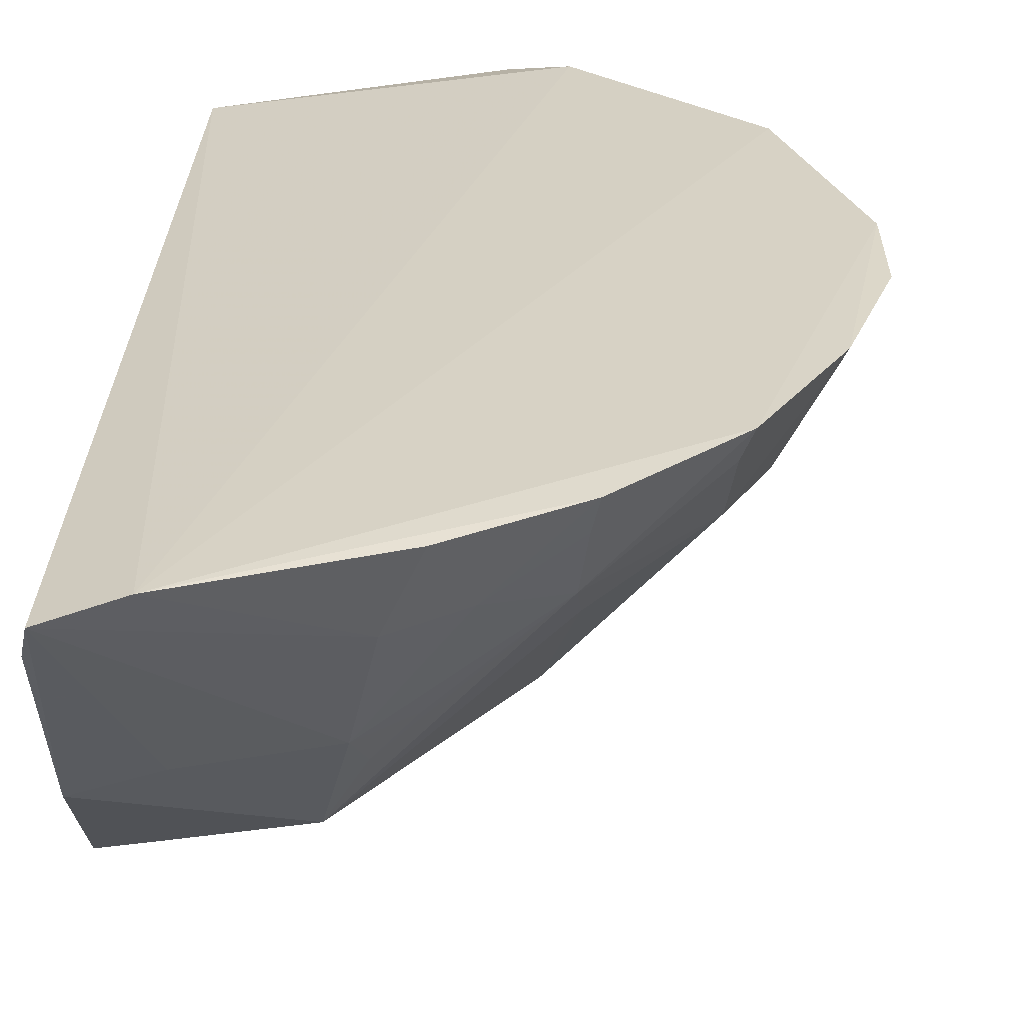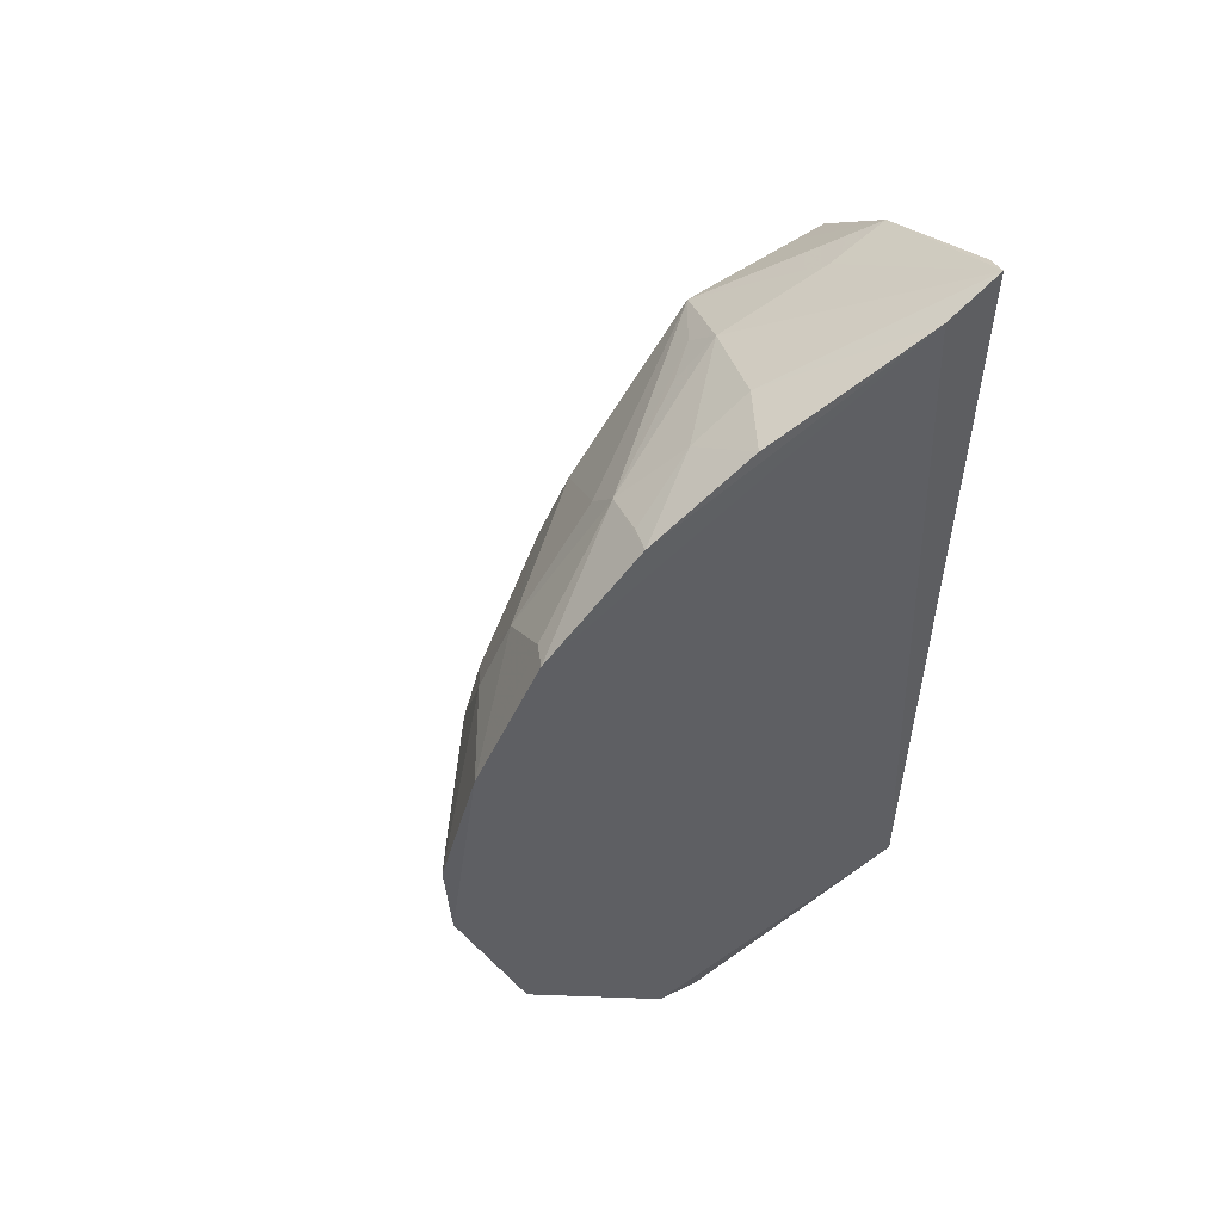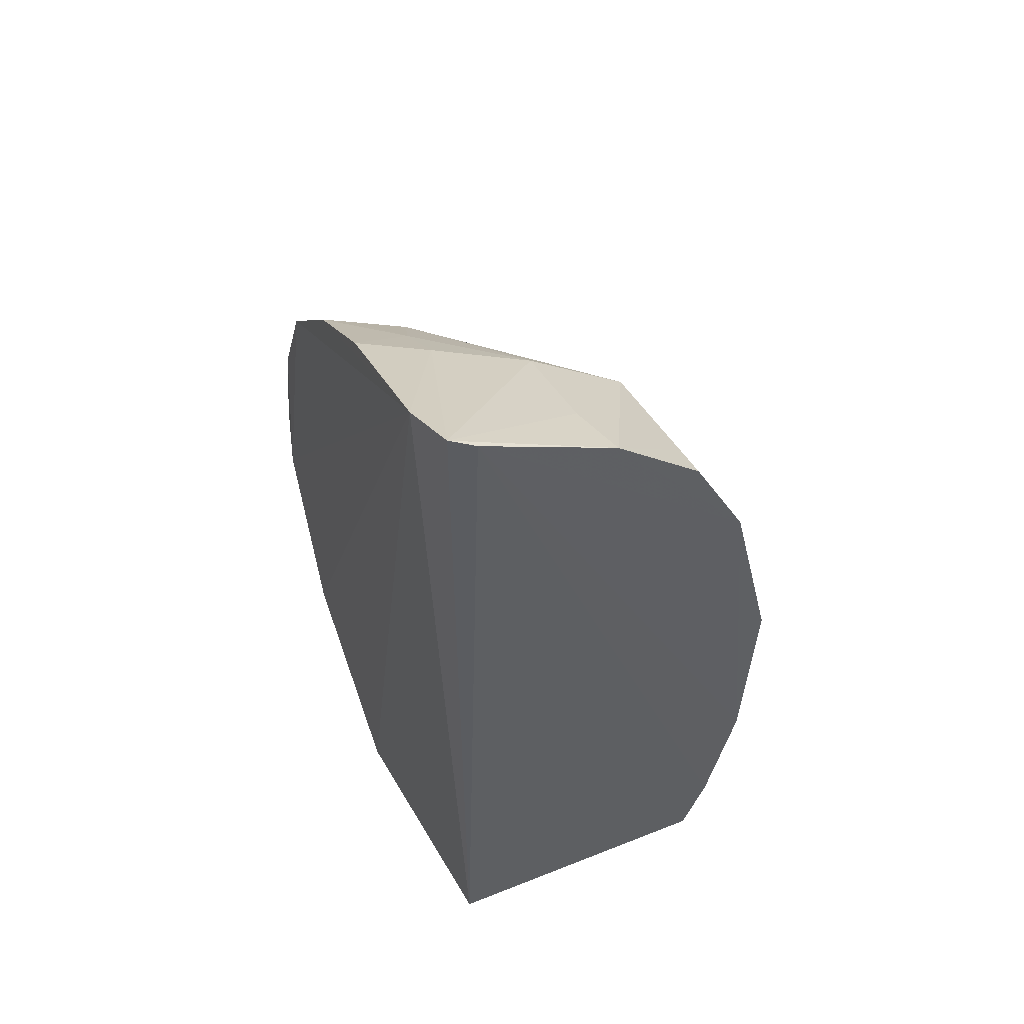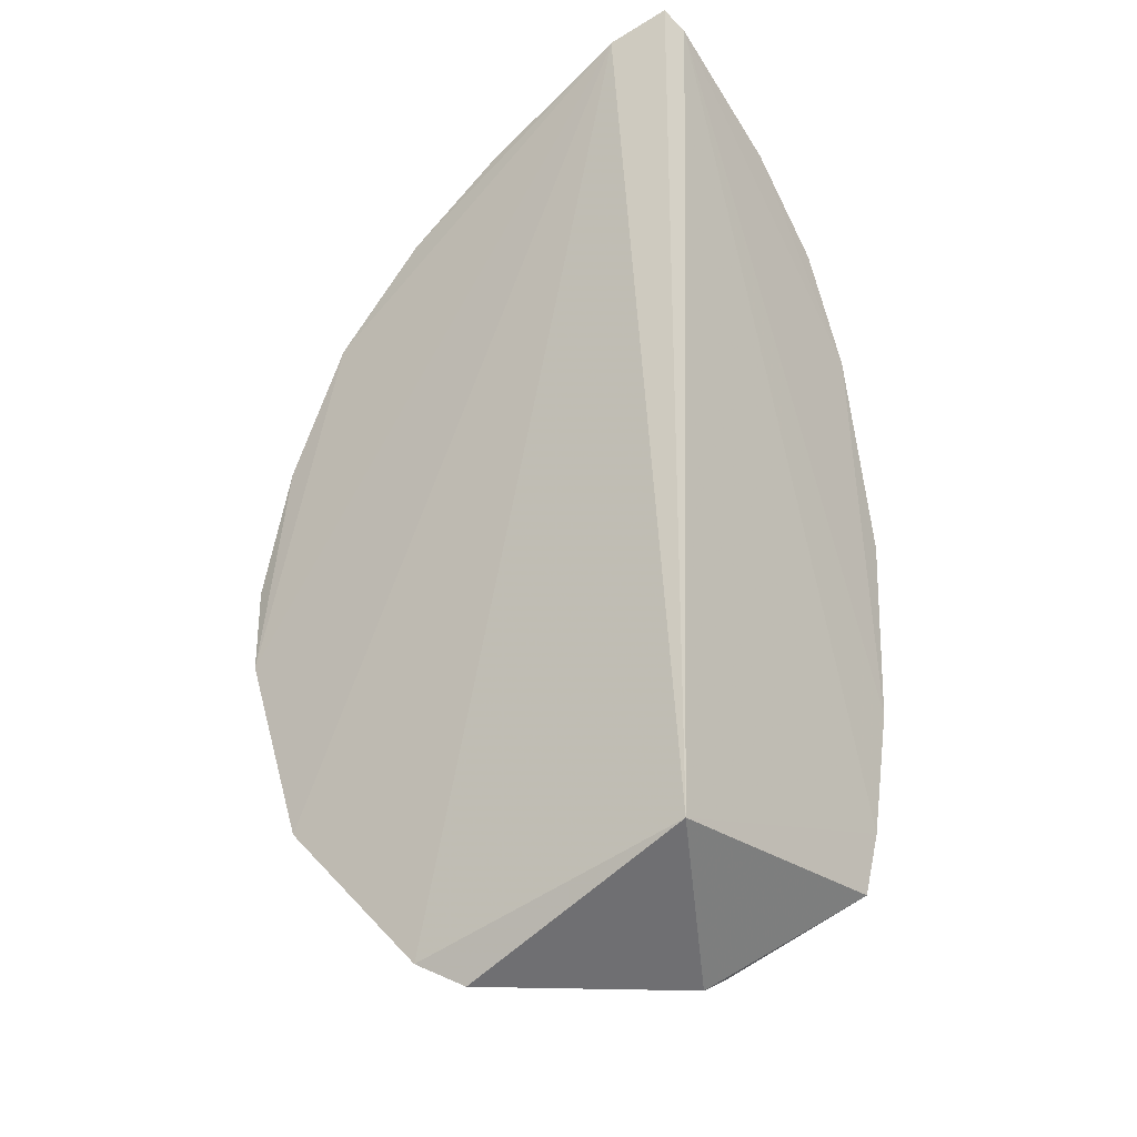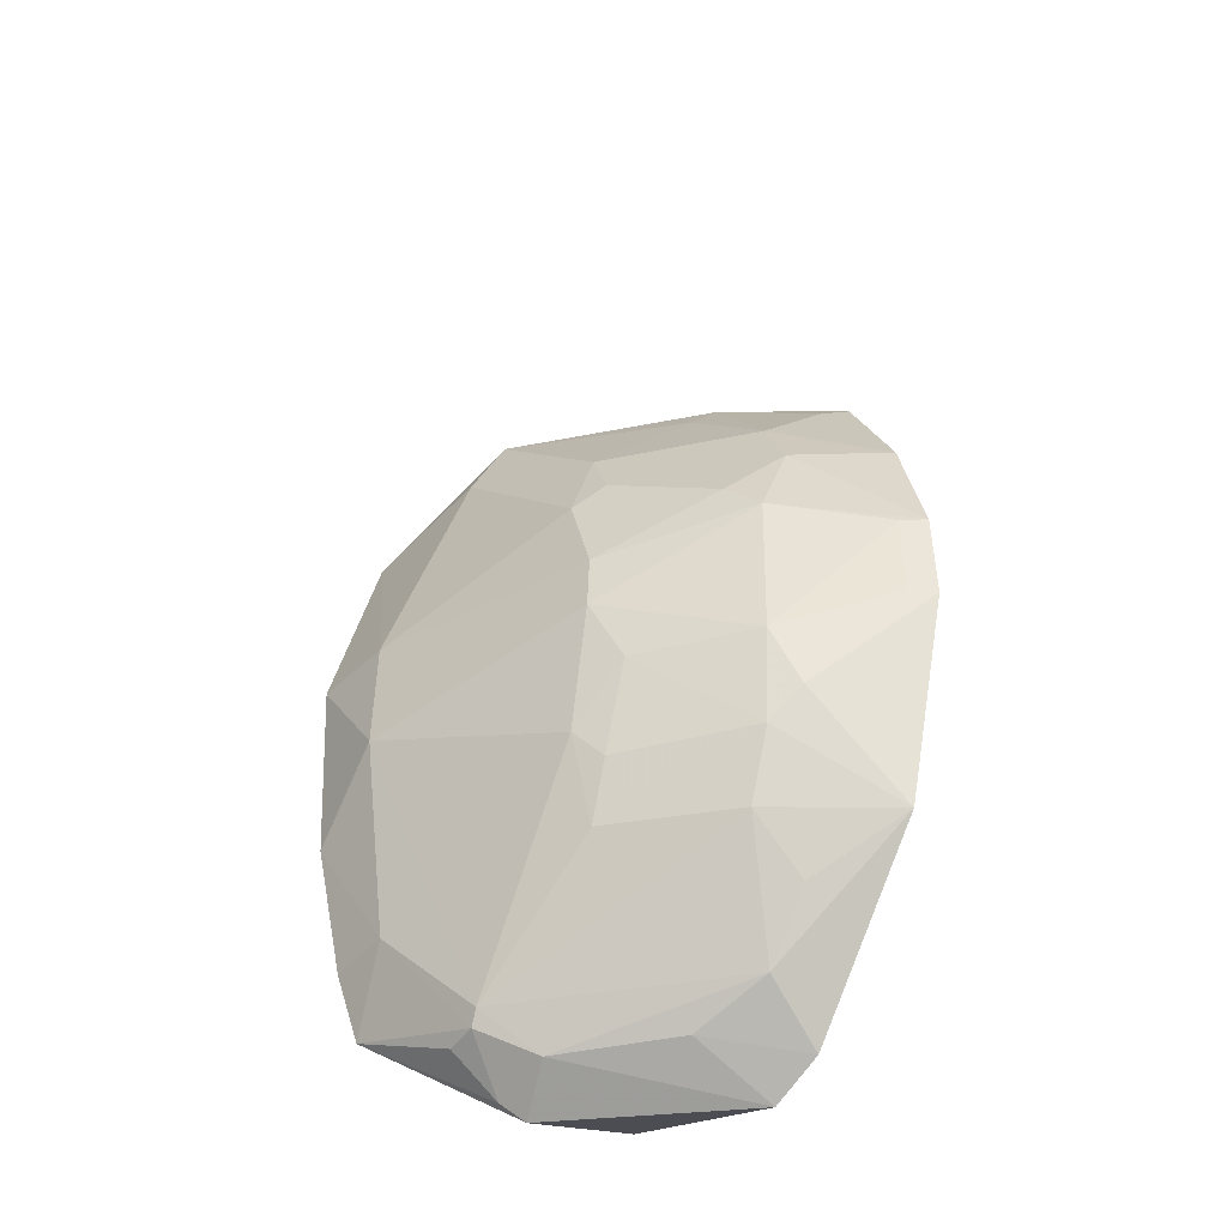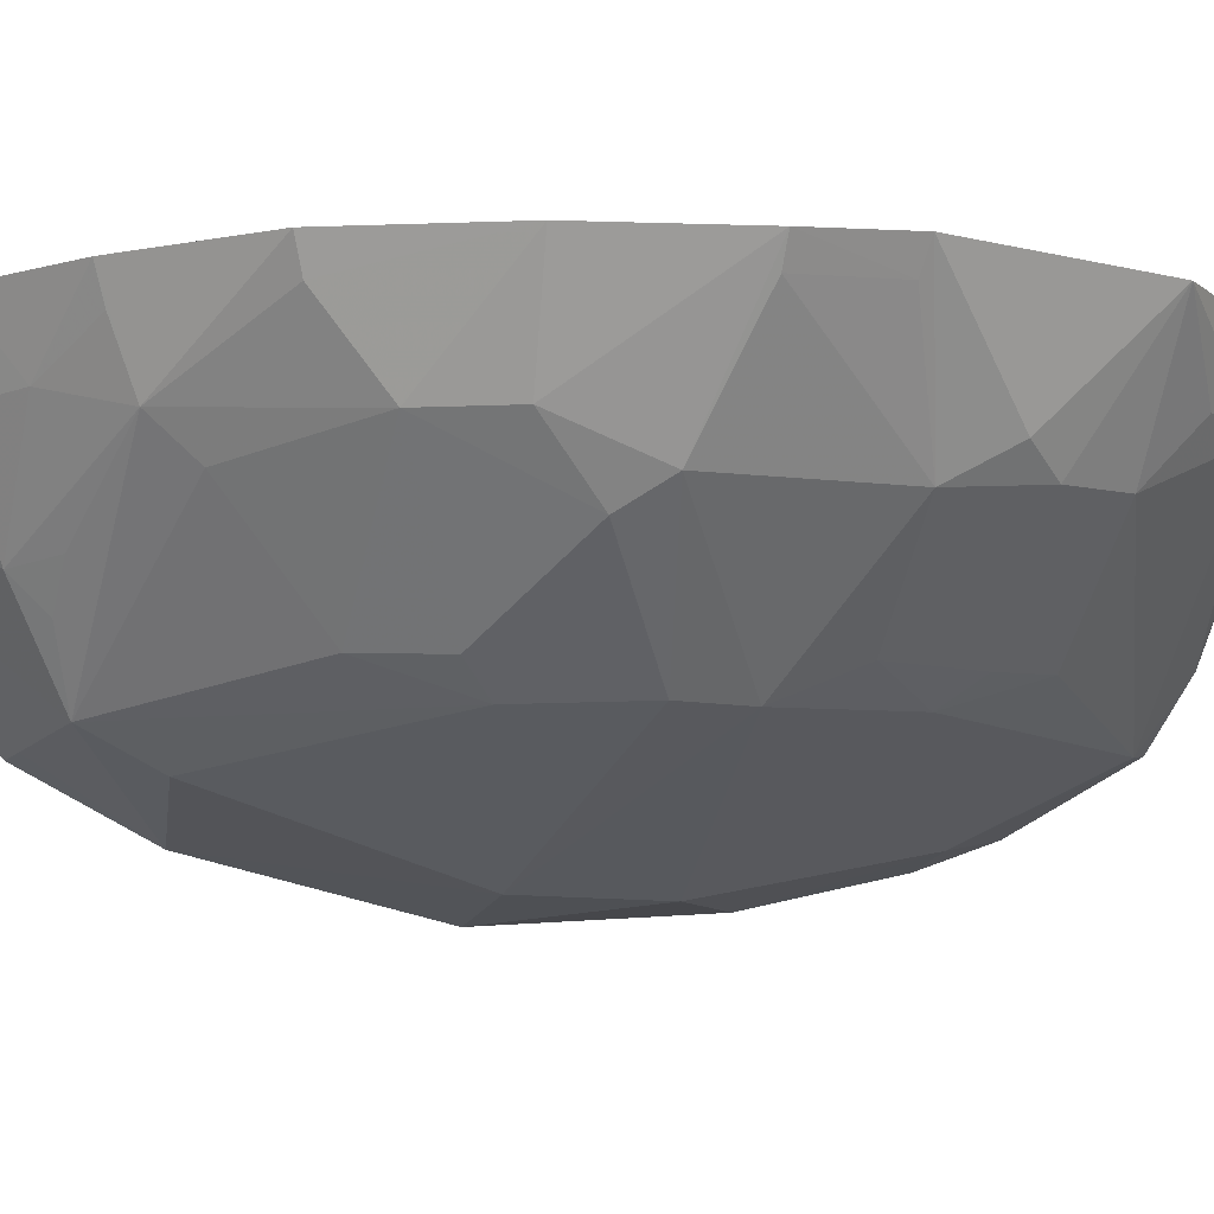
<metadata>
{"format":"obj","ext":"obj","renderer":"f3d","projection":"perspective","resolution":1024,"background":"white","views":[{"elev":27.2,"azim":-178.3,"up":"+Z"},{"elev":52.8,"azim":-27.7,"up":"+Y"},{"elev":51.7,"azim":66.6,"up":"+Y"},{"elev":-27.7,"azim":38.0,"up":"+Y"},{"elev":-44.1,"azim":-119.5,"up":"+Y"},{"elev":-7.3,"azim":-108.3,"up":"+Z"}]}
</metadata>
<code>
v -0.3406 -0.1919 -0.1193
v -0.2329 -0.1429 -0.2464
v -0.2348 -0.147 -0.1195
v -0.2326 0.242 -0.1165
v -0.4291 0.03183 -0.1689
v -0.2299 0.2361 -0.128
v -0.4334 -0.1098 -0.1115
v -0.2788 -0.1877 -0.1924
v -0.3702 0.1585 -0.1498
v -0.3632 -0.1798 -0.1137
v -0.3705 -0.07852 -0.21
v -0.3077 0.1827 -0.1848
v -0.4198 0.1306 -0.1117
v -0.2589 0.2333 -0.1111
v -0.3046 -0.1749 -0.1997
v -0.4277 -0.0377 -0.1696
v -0.2313 0.2043 -0.1901
v -0.2328 0.03252 -0.2758
v -0.3588 0.1018 -0.2099
v -0.4662 0.01685 -0.1134
v -0.4645 -0.0223 -0.1115
v -0.3766 0.1725 -0.1128
v -0.3176 0.1977 -0.1426
v -0.3436 -0.174 -0.1573
v -0.298 -0.1572 -0.2254
v -0.4016 -0.1078 -0.1638
v -0.3777 -0.008531 -0.2225
v -0.2594 0.1987 -0.1844
v -0.2975 0.1618 -0.2245
v -0.2319 0.1219 -0.2545
v -0.4125 0.101 -0.1541
v -0.4599 0.01676 -0.1238
v -0.4494 0.07397 -0.1124
v -0.4303 -0.06346 -0.1557
v -0.3313 0.2012 -0.1132
v -0.3431 0.1824 -0.141
v -0.3751 -0.1595 -0.1417
v -0.2777 -0.1646 -0.2259
v -0.2729 -0.0225 -0.2692
v -0.3579 -0.1044 -0.2086
v -0.386 -0.03831 -0.2098
v -0.3628 0.06142 -0.2227
v -0.3122 0.17 -0.1979
v -0.2319 -0.05358 -0.2702
v -0.2321 0.1694 -0.2298
v -0.2918 0.1333 -0.2381
v -0.4152 0.1267 -0.1239
v -0.3712 0.1415 -0.1649
v -0.4161 0.04698 -0.1792
v -0.458 -0.02056 -0.1226
v -0.4276 0.07066 -0.1541
v -0.4177 -0.07806 -0.1652
v -0.3736 0.1683 -0.1259
v -0.3992 -0.1323 -0.1397
v -0.2926 -0.1633 -0.2244
v -0.2768 -0.1814 -0.2037
v -0.2617 -0.1115 -0.252
v -0.3622 -0.06455 -0.2207
v -0.2717 0.03149 -0.2679
v -0.3269 0.1695 -0.1824
v -0.2323 -0.1129 -0.2571
v -0.247 0.1677 -0.2286
v -0.3726 0.0733 -0.2108
v -0.3776 0.01758 -0.2216
f 6 4 3
f 8 2 3
f 8 3 1
f 10 1 3
f 14 10 3
f 14 3 4
f 14 7 10
f 15 8 1
f 17 4 6
f 21 14 13
f 21 7 14
f 22 9 13
f 22 13 14
f 23 14 4
f 23 4 12
f 24 15 1
f 24 1 10
f 27 16 5
f 28 12 4
f 28 4 17
f 29 28 17
f 29 12 28
f 30 17 6
f 32 20 5
f 32 5 16
f 33 21 13
f 33 20 21
f 34 21 16
f 34 7 21
f 35 22 14
f 35 14 23
f 36 23 12
f 36 12 9
f 36 35 23
f 36 22 35
f 37 24 10
f 37 10 7
f 37 15 24
f 37 26 25
f 37 25 15
f 40 25 26
f 41 16 27
f 42 19 29
f 43 29 9
f 43 12 29
f 44 30 6
f 44 18 30
f 44 39 18
f 45 17 30
f 46 29 30
f 46 42 29
f 47 13 9
f 47 9 31
f 47 33 13
f 47 31 33
f 48 29 19
f 48 19 31
f 48 31 9
f 48 9 29
f 50 21 20
f 50 20 32
f 50 32 16
f 50 16 21
f 51 33 31
f 51 5 20
f 51 20 33
f 51 49 5
f 51 31 49
f 52 26 7
f 52 7 34
f 52 40 26
f 52 11 40
f 52 34 16
f 52 41 11
f 52 16 41
f 53 36 9
f 53 9 22
f 53 22 36
f 54 37 7
f 54 7 26
f 54 26 37
f 55 2 38
f 55 15 25
f 56 38 2
f 56 2 8
f 56 55 38
f 56 8 15
f 56 15 55
f 57 25 39
f 57 55 25
f 57 2 55
f 57 39 44
f 58 39 25
f 58 27 39
f 58 41 27
f 58 11 41
f 58 40 11
f 58 25 40
f 59 39 27
f 59 18 39
f 59 42 46
f 59 46 30
f 59 30 18
f 60 43 9
f 60 9 12
f 60 12 43
f 61 44 6
f 61 57 44
f 61 2 57
f 61 6 3
f 61 3 2
f 62 29 17
f 62 17 45
f 62 45 30
f 62 30 29
f 63 49 31
f 63 31 19
f 63 19 42
f 64 27 5
f 64 5 49
f 64 59 27
f 64 42 59
f 64 63 42
f 64 49 63

</code>
